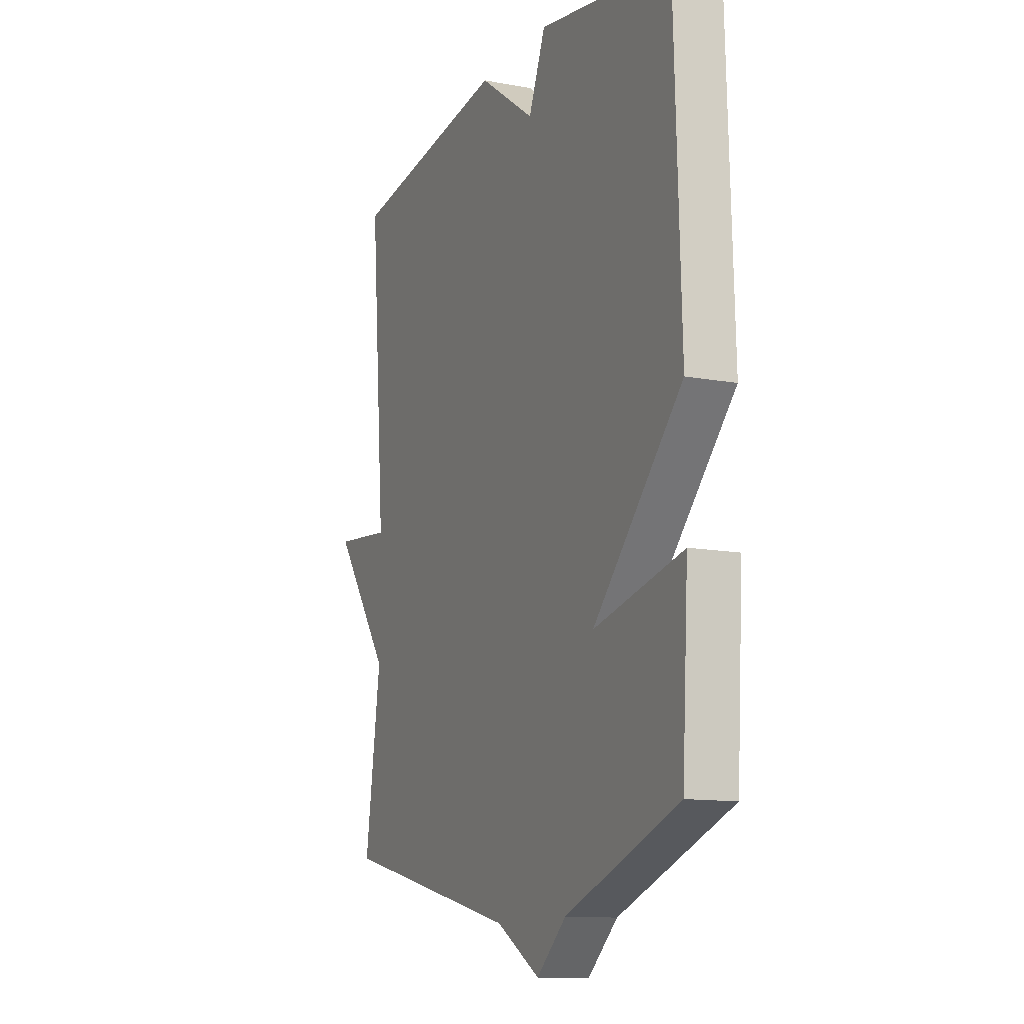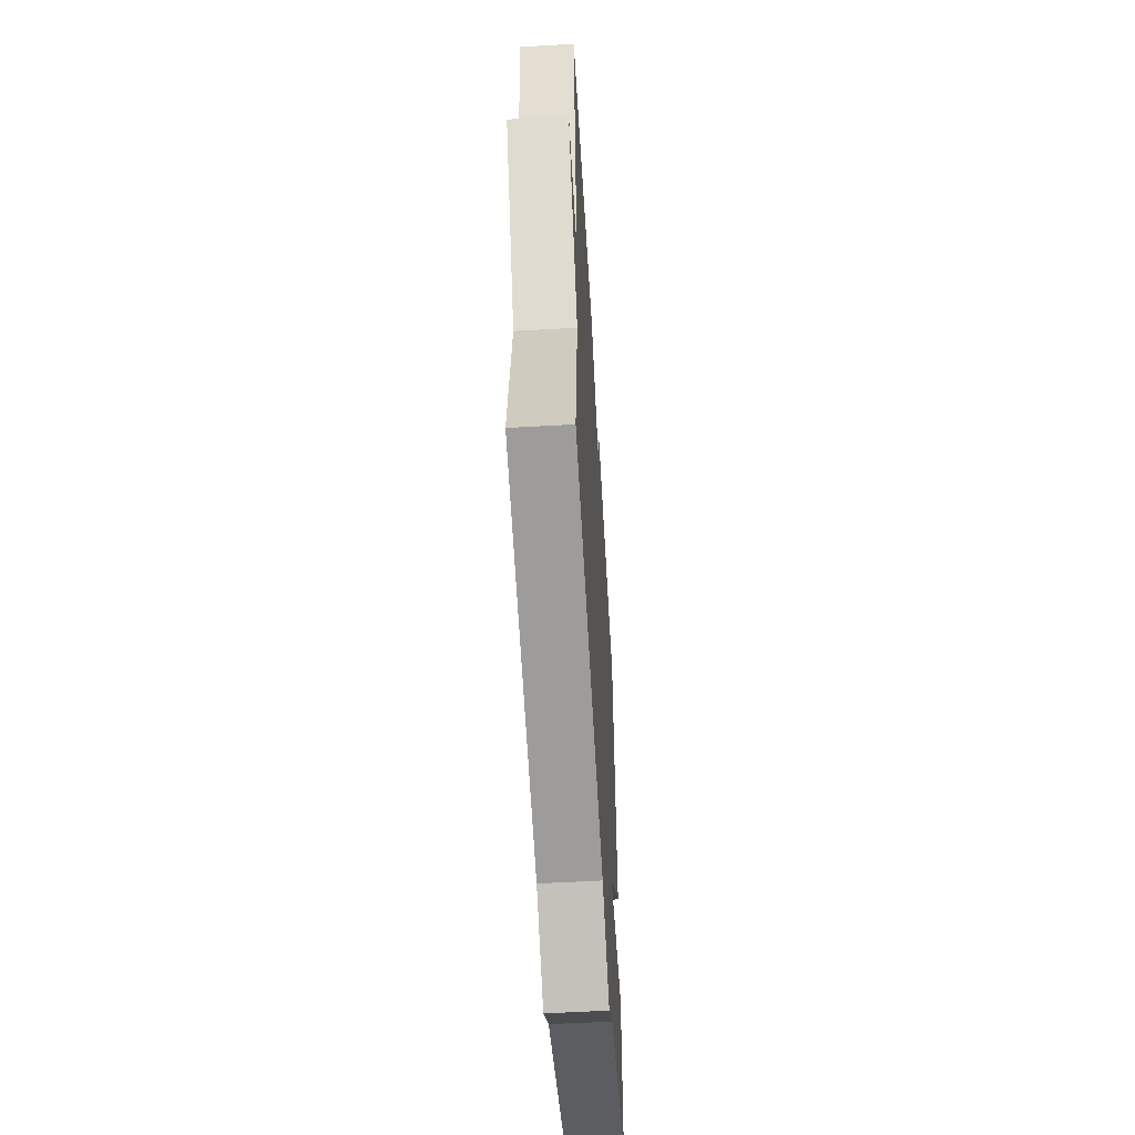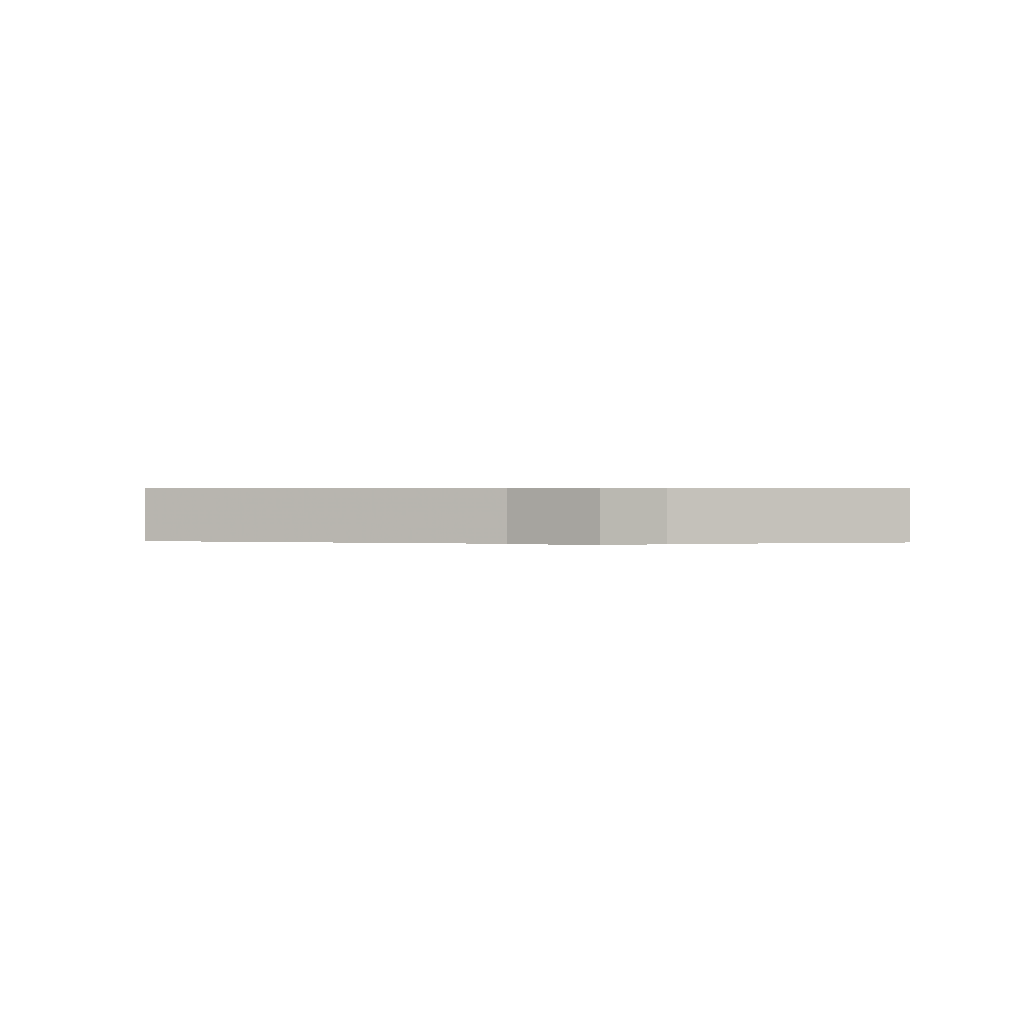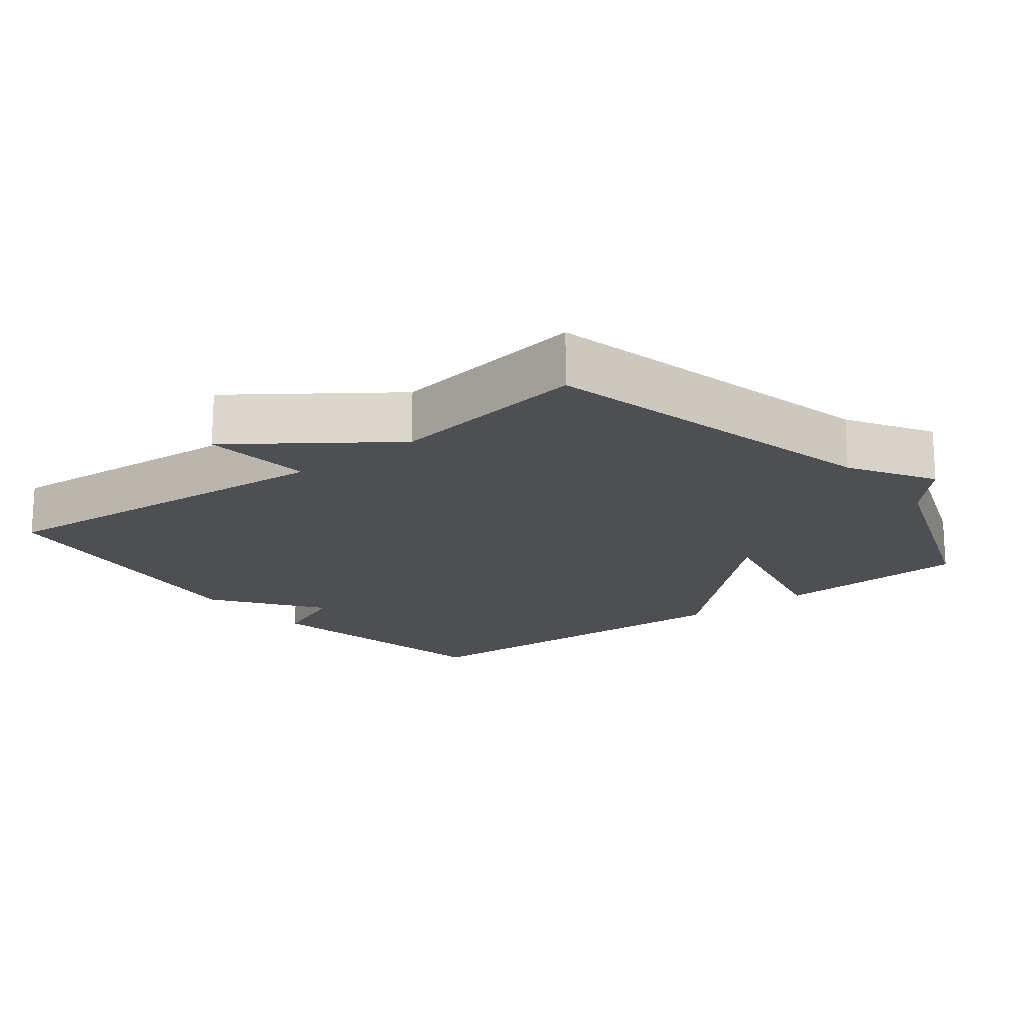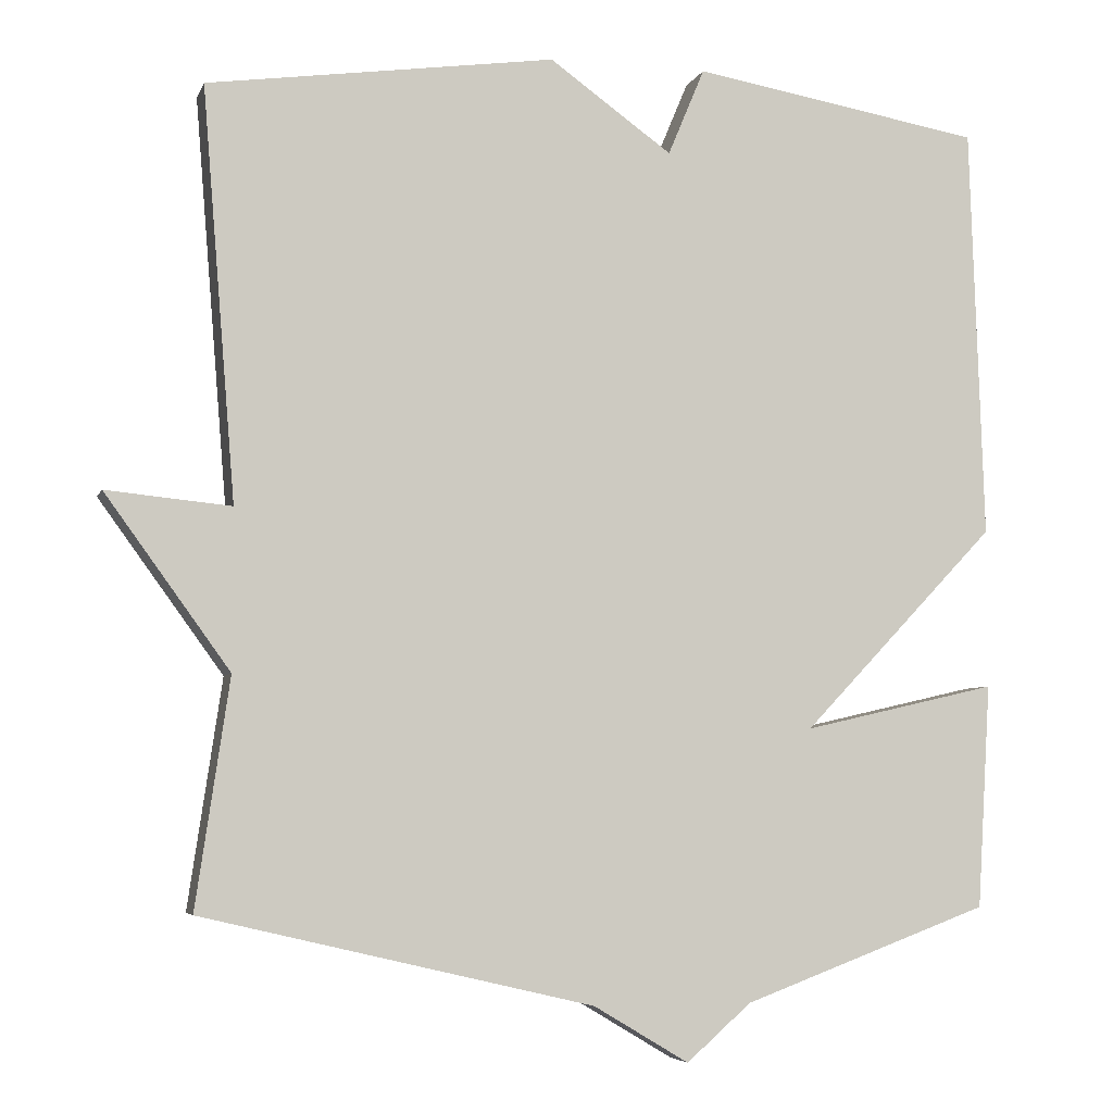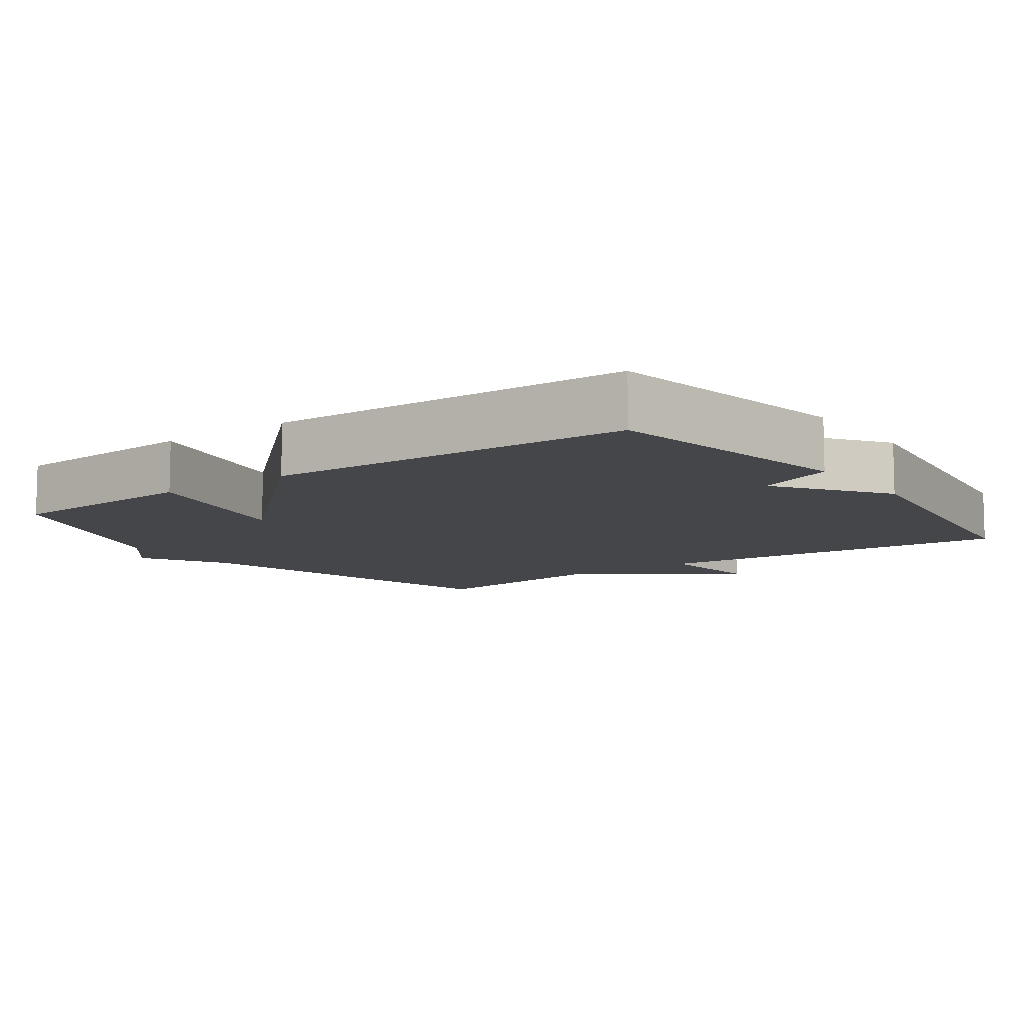
<metadata>
{"format":"obj","ext":"obj","renderer":"f3d","projection":"perspective","resolution":1024,"background":"white","views":[{"elev":-12.3,"azim":-113.9,"up":"+Z"},{"elev":-57.1,"azim":93.4,"up":"+Z"},{"elev":0.5,"azim":-175.4,"up":"+Y"},{"elev":-17.6,"azim":128.1,"up":"+Y"},{"elev":-5.5,"azim":165.0,"up":"+Z"},{"elev":-9.6,"azim":-54.1,"up":"+Y"}]}
</metadata>
<code>
v -0.5 0.07 0.5
v -0.136 0.07 0.562
v -0.09 0.07 0.452
v 0.064 0.07 0.562
v 0.5 0.07 0.5
v 0.458 0.07 -0.015
v 0.614 0.07 0
v 0.458 0.07 -0.215
v 0.5 0.07 -0.5
v 0.01 0.07 -0.615
v -0.109 0.07 -0.686
v -0.19 0.07 -0.615
v -0.5 0.07 -0.5
v -0.517 0.07 -0.219
v -0.273 0.07 -0.275
v -0.517 0.07 -0.019
v -0.5 0 0.5
v -0.136 0 0.562
v -0.09 0 0.452
v 0.064 0 0.562
v 0.5 0 0.5
v 0.458 0 -0.015
v 0.614 0 0
v 0.458 0 -0.215
v 0.5 0 -0.5
v 0.01 0 -0.615
v -0.109 0 -0.686
v -0.19 0 -0.615
v -0.5 0 -0.5
v -0.517 0 -0.219
v -0.273 0 -0.275
v -0.517 0 -0.019
f 1 2 3
f 16 1 3
f 15 16 3
f 12 13 14 15
f 4 5 6
f 3 4 6
f 15 3 6
f 12 15 6
f 11 12 6
f 10 11 6
f 8 9 10
f 6 7 8 10
f 19 18 17
f 19 17 32
f 19 32 31
f 31 30 29 28
f 22 21 20
f 22 20 19
f 22 19 31
f 22 31 28
f 22 28 27
f 22 27 26
f 26 25 24
f 26 24 23 22
f 1 17 18 2
f 2 18 19 3
f 3 19 20 4
f 4 20 21 5
f 5 21 22 6
f 6 22 23 7
f 7 23 24 8
f 8 24 25 9
f 9 25 26 10
f 10 26 27 11
f 11 27 28 12
f 12 28 29 13
f 13 29 30 14
f 14 30 31 15
f 15 31 32 16
f 16 32 17 1

</code>
